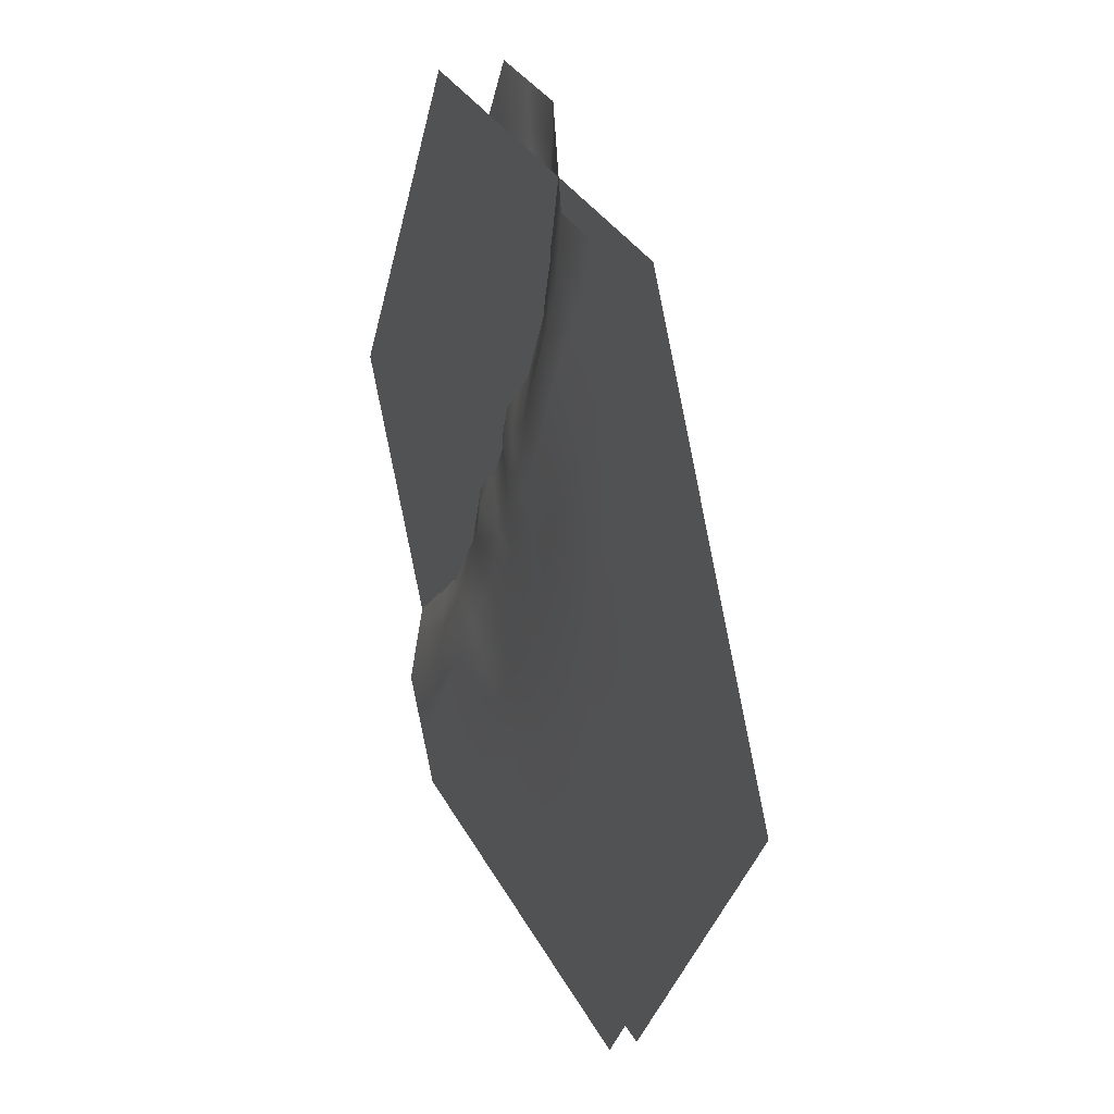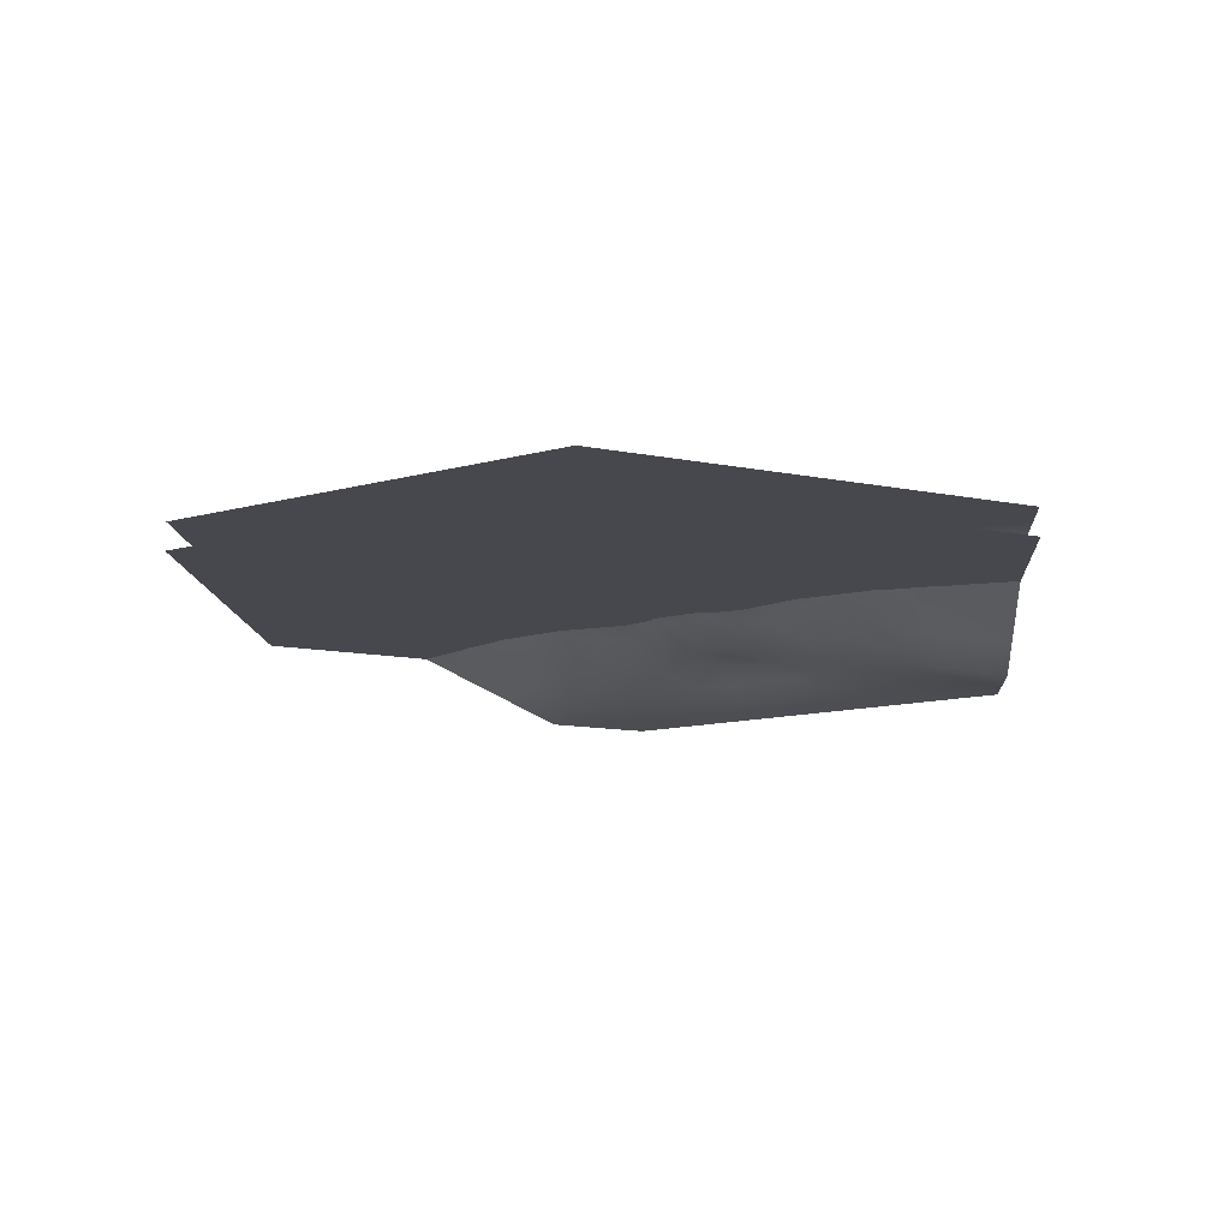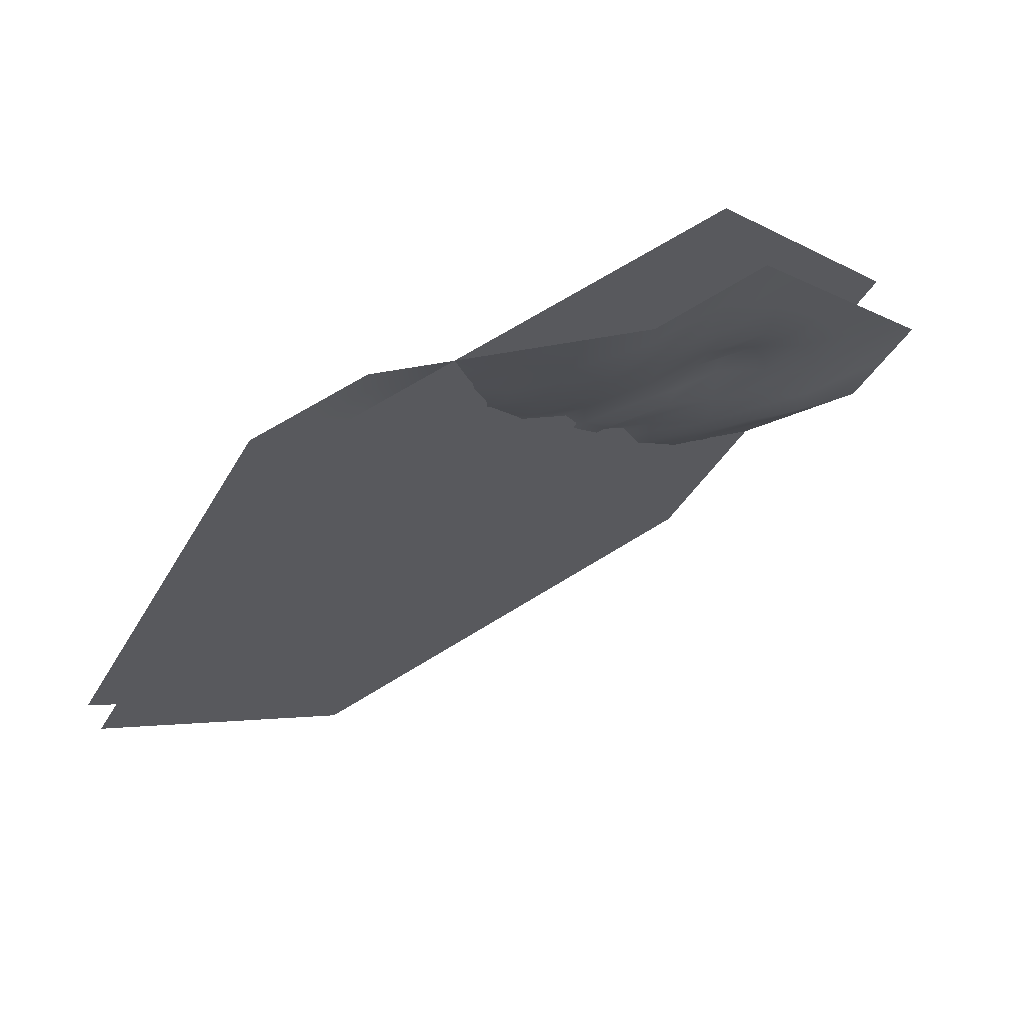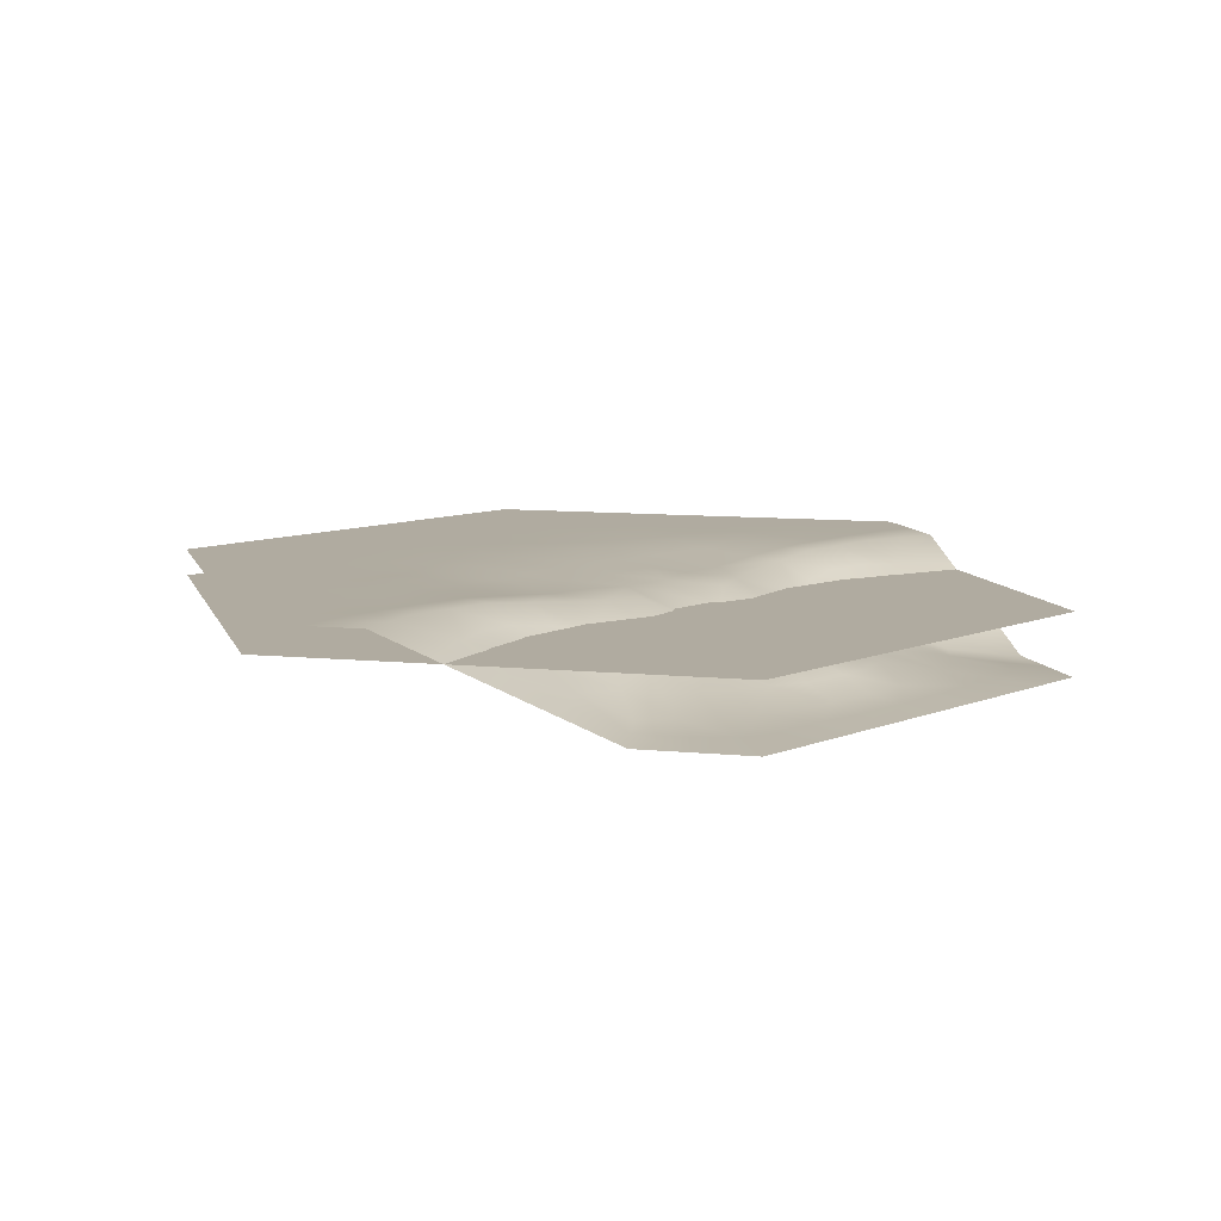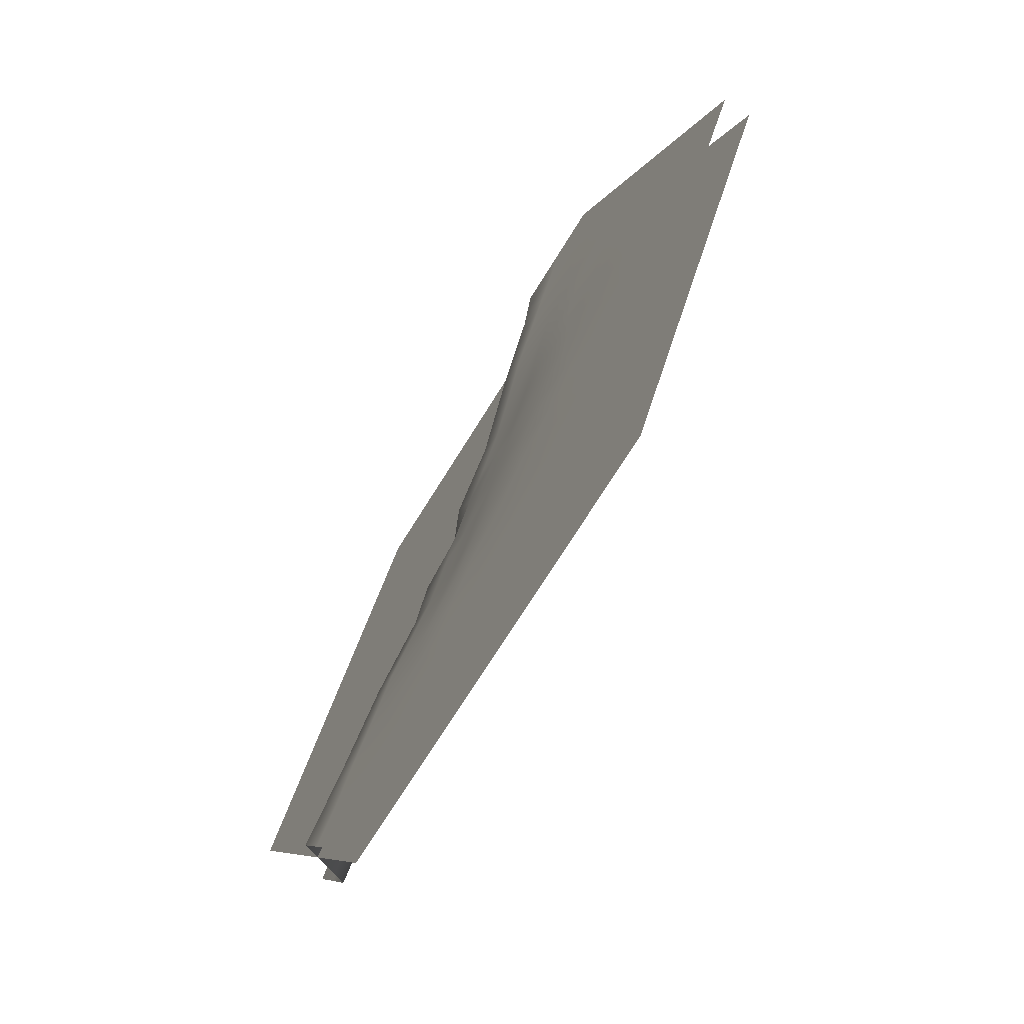
<metadata>
{"format":"obj","ext":"obj","renderer":"f3d","projection":"perspective","resolution":1024,"background":"white","views":[{"elev":31.1,"azim":-113.4,"up":"+Z"},{"elev":-11.7,"azim":-86.0,"up":"+Y"},{"elev":70.0,"azim":-31.6,"up":"+Z"},{"elev":9.8,"azim":14.1,"up":"+Y"},{"elev":-70.7,"azim":-121.7,"up":"+Z"}]}
</metadata>
<code>
g default
v 12.5 -1.5 -21.65
v -12.5 -1.5 -21.65
v -25 -1.5 -4e-06
v -12.5 -1.5 21.65
v 12.5 -1.5 21.65
v 25 -1.5 0
v 0 -1.5 0
g pCylinder19
f 1 2 7
f 2 3 7
f 3 4 7
f 4 5 7
f 5 6 7
f 6 1 7
g default
v -12.5 0 21.65
v -25 0 -6e-06
v 0 -0.4535 0
v -12.5 0 7.217
v -18.75 0 10.83
v -6.25 -0.05711 10.83
v -12.5 0 -3e-06
v -18.02 0 4.027
v -18.75 0 -4e-06
v -21.88 0 5.413
v -15.63 0 9.021
v -12.5 0 3.608
v -12.5 1e-06 13.6
v -15.63 1e-06 16.24
v -9.375 0 16.24
v -9.375 0 9.021
v -6.975 -0.09391 4.027
v -3.125 -0.4535 5.413
v -6.25 -0.05711 -1e-06
v 12.5 -5 21.65
v -1e-06 -1.97 14.43
v -2e-06 -2.5 21.65
v 6.25 -3.315 10.83
v -5.525 0 17.62
v -6.25 0 21.65
v -2e-06 -2.109 18.04
v -3.125 -0.1398 12.63
v 5.525 -4.557 17.62
v 6.25 -5 21.65
v 9.375 -4.557 16.24
v 3.125 -2.817 12.63
v -1e-06 -0.6635 8.054
v 3.125 -0.8569 5.413
v 25 -5 0
v 12.5 -3.037 7.217
v 18.75 -5 10.83
v 12.5 -3.315 0
v 12.5 -4.557 13.6
v 15.62 -5 16.24
v 15.62 -4.557 9.021
v 9.375 -3.225 9.021
v 18.02 -4.557 4.027
v 21.88 -5 5.413
v 18.75 -4.557 0
v 12.5 -3.225 3.608
v 6.975 -2.472 4.027
v 6.25 -0.8569 0
v 12.5 0 -21.65
v 12.5 -1.97 -7.217
v 18.75 -2.5 -10.83
v 6.25 -0.05711 -10.83
v 18.02 -4.557 -4.027
v 21.88 -5 -5.413
v 15.63 -2.109 -9.021
v 12.5 -2.817 -3.608
v 12.5 0 -13.6
v 15.63 0 -16.24
v 9.375 0 -16.24
v 9.375 -0.1398 -9.021
v 6.975 -0.6635 -4.027
v 3.125 -0.4535 -5.413
v -12.5 0 -21.65
v 2e-06 0 -14.43
v 3e-06 0 -21.65
v -6.25 0 -10.83
v 5.525 0 -17.62
v 6.25 0 -21.65
v 2e-06 0 -18.04
v 3.125 0 -12.63
v -5.525 0 -17.62
v -6.25 0 -21.65
v -9.375 0 -16.24
v -3.125 0 -12.63
v 1e-06 -0.09391 -8.054
v -3.125 -0.05711 -5.413
v -12.5 0 -7.217
v -18.75 0 -10.83
v -12.5 0 -13.6
v -15.62 0 -16.24
v -15.62 0 -9.021
v -9.375 0 -9.021
v -18.02 0 -4.027
v -21.88 0 -5.413
v -12.5 0 -3.608
v -6.975 0 -4.027
v -15.52 0 1.842
v -12.5 0 1.804
v -15.63 0 -4e-06
v -18.39 0 2.014
v -15.26 0 3.818
v -15.64 1e-06 12.52
v -17.19 0 9.923
v -17.19 1e-06 13.53
v -14.06 1e-06 14.92
v -14.06 0 11.31
v -6.332 -0.1581 7.285
v -7.813 -0.02856 9.923
v -4.688 -0.2553 8.119
v -5.05 -0.2737 4.72
v -8.175 -0.04695 6.524
v -21.28 0 2.15
v -21.88 0 -5e-06
v -23.44 0 2.706
v -19.95 0 4.72
v -18.67 0 7.286
v -20.31 0 8.119
v -16.82 0 6.524
v -14.95 0 5.8
v -14.06 0 8.119
v -12.5 0 5.413
v -12.5 0 17.35
v -14.06 0 18.94
v -10.94 0 18.94
v -10.94 0 14.92
v -9.357 -0.01444 12.52
v -7.812 -0.02856 13.53
v -10.94 0 11.31
v -12.5 0 10.05
v -10.94 0 8.119
v -3.724 -0.2832 2.151
v -1.562 -0.4535 2.706
v -3.125 -0.2553 -1e-06
v -6.613 -0.07551 2.014
v -9.477 -0.03836 1.842
v -9.375 -0.02856 -2e-06
v -9.738 -0.04695 3.818
v -10.05 -0.02844 5.8
v -6.166 -0.04725 14.36
v -4.688 -0.09845 11.73
v -7.45 0 16.93
v -4.325 -0.06989 15.13
v 3.019 -3.578 19.8
v -2e-06 -2.305 19.85
v 3.125 -3.75 21.65
v 5.887 -4.778 19.64
v 2.762 -3.333 17.83
v 3.149 -1.894 9.133
v 4.687 -3.066 11.73
v 4.687 -2.086 8.119
v 1.562 -0.7602 6.733
v 1.562 -1.74 10.34
v -8.776 0 19.5
v -9.375 0 21.65
v -5.887 0 19.64
v -3.018 -1.13 19.81
v -3.125 -1.25 21.65
v -2.762 -1.055 17.83
v -2.44 -0.9554 15.84
v -2e-06 -2.04 16.24
v -1.563 -1.055 13.53
v 8.775 -4.802 19.5
v 9.375 -5 21.65
v 10.94 -4.778 18.94
v 7.45 -4.557 16.93
v 6.149 -3.832 14.37
v 7.812 -3.936 13.53
v 4.325 -3.687 15.13
v 2.484 -3.015 15.88
v 1.562 -2.394 13.53
v 0.000919 -0.5959 4.3
v 1.562 -0.6552 2.706
v -1.562 -0.5585 6.733
v -3.142 -0.3316 9.128
v -1.563 -0.4016 10.34
v 0.003187 -1.335 11.63
v 9.36 -3.93 12.52
v 7.812 -3.27 9.923
v 10.94 -4.557 14.92
v 10.94 -3.891 11.31
v 18.67 -4.787 7.287
v 17.19 -4.778 9.923
v 20.31 -5 8.119
v 19.95 -4.778 4.72
v 16.82 -4.557 6.524
v 9.432 -2.415 1.807
v 12.5 -3.27 1.804
v 9.375 -2.086 0
v 6.613 -1.664 2.014
v 9.738 -2.849 3.818
v 12.5 -4.802 17.35
v 14.06 -5 18.94
v 14.06 -4.778 14.92
v 15.64 -4.787 12.52
v 17.19 -5 13.53
v 14.06 -4.557 11.31
v 12.51 -3.922 10.03
v 14.06 -3.797 8.119
v 10.94 -3.131 8.119
v 21.28 -4.802 2.151
v 23.44 -5 2.706
v 21.88 -4.778 0
v 18.39 -4.557 2.014
v 15.52 -3.93 1.846
v 15.62 -3.936 0
v 15.26 -3.891 3.818
v 14.94 -3.922 5.821
v 12.5 -3.131 5.413
v 3.783 -1.072 2.184
v 3.125 -0.6552 0
v 5.05 -1.664 4.72
v 6.281 -2.415 7.265
v 8.175 -2.849 6.524
v 10.04 -2.96 5.797
v 15.52 -3.832 -1.857
v 12.5 -3.066 -1.804
v 18.39 -4.557 -2.014
v 15.26 -3.687 -3.818
v 15.65 -1.13 -12.52
v 17.19 -2.305 -9.923
v 17.19 -1.25 -13.53
v 14.06 0 -14.92
v 14.06 -1.055 -11.31
v 6.335 -0.3316 -7.285
v 7.813 -0.09845 -9.923
v 4.688 -0.2553 -8.119
v 5.05 -0.5585 -4.72
v 8.175 -0.4016 -6.524
v 21.28 -4.802 -2.151
v 23.44 -5 -2.706
v 19.95 -4.778 -4.72
v 18.66 -3.578 -7.286
v 20.31 -3.75 -8.119
v 16.82 -3.333 -6.524
v 15 -3.015 -5.79
v 14.06 -2.04 -8.119
v 12.5 -2.394 -5.413
v 12.5 0 -17.35
v 14.06 0 -18.94
v 10.94 0 -18.94
v 10.94 0 -14.92
v 9.357 -0.04725 -12.52
v 7.813 -0.02856 -13.53
v 10.94 -0.06989 -11.31
v 12.5 -0.9554 -10.03
v 10.94 -1.055 -8.119
v 3.724 -0.5959 -2.149
v 1.562 -0.4535 -2.706
v 6.613 -0.7602 -2.014
v 9.484 -1.894 -1.839
v 9.738 -1.74 -3.818
v 10.07 -1.335 -5.81
v 6.166 -0.01444 -14.36
v 4.688 -0.02856 -11.73
v 7.45 0 -16.93
v 4.325 0 -15.13
v -3.023 0 -19.81
v 3e-06 0 -19.85
v -3.125 0 -21.65
v -5.887 0 -19.64
v -2.762 0 -17.83
v -3.143 -0.03836 -9.128
v -4.687 0 -11.73
v -4.688 -0.02856 -8.119
v -1.562 -0.07551 -6.733
v -1.562 -0.04695 -10.34
v 8.776 0 -19.5
v 9.375 0 -21.65
v 5.887 0 -19.64
v 3.023 0 -19.81
v 3.125 0 -21.65
v 2.762 0 -17.83
v 2.454 0 -15.85
v 2e-06 0 -16.24
v 1.563 0 -13.53
v -8.776 0 -19.5
v -9.375 0 -21.65
v -10.94 0 -18.94
v -7.45 0 -16.93
v -6.166 0 -14.36
v -7.812 0 -13.53
v -4.325 0 -15.13
v -2.454 0 -15.85
v -1.562 0 -13.53
v 0.00023 -0.2832 -4.301
v -1.562 -0.2553 -2.706
v 1.563 -0.2737 -6.733
v 3.143 -0.1581 -9.126
v 1.563 -0.04695 -10.34
v 2e-06 -0.02844 -11.6
v -9.357 0 -12.52
v -7.812 0 -9.923
v -10.94 0 -14.92
v -10.94 0 -11.31
v -18.67 0 -7.286
v -17.19 0 -9.923
v -20.31 0 -8.119
v -19.95 0 -4.72
v -16.82 0 -6.524
v -9.477 -0.01515 -1.842
v -12.5 0 -1.804
v -6.613 -0.02856 -2.014
v -9.738 0 -3.818
v -12.5 0 -17.35
v -14.06 0 -18.94
v -14.06 0 -14.92
v -15.64 0 -12.52
v -17.19 0 -13.53
v -14.06 0 -11.31
v -12.5 0 -10.05
v -14.06 0 -8.119
v -10.94 0 -8.119
v -21.28 0 -2.15
v -23.44 0 -2.706
v -18.39 0 -2.014
v -15.52 0 -1.842
v -15.26 0 -3.818
v -14.95 0 -5.8
v -12.5 0 -5.413
v -3.722 -0.1657 -2.149
v -5.05 -0.02856 -4.72
v -6.334 -0.01515 -7.286
v -8.175 0 -6.524
v -10.05 0 -5.8
g polySurface22
f 97 19 94 93
f 102 18 99 98
f 107 23 104 103
f 96 16 109 108
f 111 17 113 112
f 114 18 116 115
f 101 21 119 118
f 121 22 123 122
f 124 23 126 125
f 106 25 128 127
f 130 26 132 131
f 133 19 117 134
f 138 34 136 135
f 143 33 140 139
f 148 38 145 144
f 137 22 120 149
f 151 32 153 152
f 154 33 156 155
f 142 36 159 158
f 161 37 163 162
f 164 38 166 165
f 147 40 168 167
f 169 25 105 170
f 171 34 157 172
f 176 48 174 173
f 181 47 178 177
f 186 52 183 182
f 175 37 160 187
f 189 46 191 190
f 192 47 194 193
f 180 50 197 196
f 199 51 201 200
f 202 52 204 203
f 185 54 206 205
f 207 40 146 208
f 209 48 195 210
f 214 62 212 211
f 219 61 216 215
f 224 66 221 220
f 213 51 198 225
f 227 60 229 228
f 230 61 232 231
f 218 64 235 234
f 237 65 239 238
f 240 66 242 241
f 223 68 244 243
f 245 54 184 246
f 247 62 233 248
f 252 76 250 249
f 257 75 254 253
f 262 80 259 258
f 251 65 236 263
f 265 74 267 266
f 268 75 270 269
f 256 78 273 272
f 275 79 277 276
f 278 80 280 279
f 261 82 282 281
f 283 68 222 284
f 285 76 271 286
f 290 88 288 287
f 295 87 292 291
f 299 91 297 296
f 289 79 274 300
f 302 86 304 303
f 305 87 307 306
f 294 90 310 309
f 311 16 95 312
f 313 91 315 314
f 298 26 129 316
f 317 82 260 318
f 319 88 308 320
f 94 14 95 93
f 95 16 96 93
f 96 15 97 93
f 99 12 100 98
f 100 21 101 98
f 101 20 102 98
f 104 13 105 103
f 105 25 106 103
f 106 24 107 103
f 109 9 110 108
f 110 17 111 108
f 111 15 96 108
f 113 12 99 112
f 99 18 114 112
f 114 15 111 112
f 116 11 117 115
f 117 19 97 115
f 97 15 114 115
f 119 8 120 118
f 120 22 121 118
f 121 20 101 118
f 123 13 104 122
f 104 23 124 122
f 124 20 121 122
f 126 11 116 125
f 116 18 102 125
f 102 20 124 125
f 128 10 129 127
f 129 26 130 127
f 130 24 106 127
f 132 14 94 131
f 94 19 133 131
f 133 24 130 131
f 117 11 126 134
f 126 23 107 134
f 107 24 133 134
f 136 13 123 135
f 123 22 137 135
f 137 31 138 135
f 140 29 141 139
f 141 36 142 139
f 142 35 143 139
f 145 30 146 144
f 146 40 147 144
f 147 39 148 144
f 120 8 150 149
f 150 32 151 149
f 151 31 137 149
f 153 29 140 152
f 140 33 154 152
f 154 31 151 152
f 156 28 157 155
f 157 34 138 155
f 138 31 154 155
f 159 27 160 158
f 160 37 161 158
f 161 35 142 158
f 163 30 145 162
f 145 38 164 162
f 164 35 161 162
f 166 28 156 165
f 156 33 143 165
f 143 35 164 165
f 168 10 128 167
f 128 25 169 167
f 169 39 147 167
f 105 13 136 170
f 136 34 171 170
f 171 39 169 170
f 157 28 166 172
f 166 38 148 172
f 148 39 171 172
f 174 30 163 173
f 163 37 175 173
f 175 45 176 173
f 178 43 179 177
f 179 50 180 177
f 180 49 181 177
f 183 44 184 182
f 184 54 185 182
f 185 53 186 182
f 160 27 188 187
f 188 46 189 187
f 189 45 175 187
f 191 43 178 190
f 178 47 192 190
f 192 45 189 190
f 194 42 195 193
f 195 48 176 193
f 176 45 192 193
f 197 41 198 196
f 198 51 199 196
f 199 49 180 196
f 201 44 183 200
f 183 52 202 200
f 202 49 199 200
f 204 42 194 203
f 194 47 181 203
f 181 49 202 203
f 206 10 168 205
f 168 40 207 205
f 207 53 185 205
f 146 30 174 208
f 174 48 209 208
f 209 53 207 208
f 195 42 204 210
f 204 52 186 210
f 186 53 209 210
f 212 44 201 211
f 201 51 213 211
f 213 59 214 211
f 216 57 217 215
f 217 64 218 215
f 218 63 219 215
f 221 58 222 220
f 222 68 223 220
f 223 67 224 220
f 198 41 226 225
f 226 60 227 225
f 227 59 213 225
f 229 57 216 228
f 216 61 230 228
f 230 59 227 228
f 232 56 233 231
f 233 62 214 231
f 214 59 230 231
f 235 55 236 234
f 236 65 237 234
f 237 63 218 234
f 239 58 221 238
f 221 66 240 238
f 240 63 237 238
f 242 56 232 241
f 232 61 219 241
f 219 63 240 241
f 244 10 206 243
f 206 54 245 243
f 245 67 223 243
f 184 44 212 246
f 212 62 247 246
f 247 67 245 246
f 233 56 242 248
f 242 66 224 248
f 224 67 247 248
f 250 58 239 249
f 239 65 251 249
f 251 73 252 249
f 254 71 255 253
f 255 78 256 253
f 256 77 257 253
f 259 72 260 258
f 260 82 261 258
f 261 81 262 258
f 236 55 264 263
f 264 74 265 263
f 265 73 251 263
f 267 71 254 266
f 254 75 268 266
f 268 73 265 266
f 270 70 271 269
f 271 76 252 269
f 252 73 268 269
f 273 69 274 272
f 274 79 275 272
f 275 77 256 272
f 277 72 259 276
f 259 80 278 276
f 278 77 275 276
f 280 70 270 279
f 270 75 257 279
f 257 77 278 279
f 282 10 244 281
f 244 68 283 281
f 283 81 261 281
f 222 58 250 284
f 250 76 285 284
f 285 81 283 284
f 271 70 280 286
f 280 80 262 286
f 262 81 285 286
f 288 72 277 287
f 277 79 289 287
f 289 85 290 287
f 292 84 293 291
f 293 90 294 291
f 294 89 295 291
f 297 14 132 296
f 132 26 298 296
f 298 92 299 296
f 274 69 301 300
f 301 86 302 300
f 302 85 289 300
f 304 84 292 303
f 292 87 305 303
f 305 85 302 303
f 307 83 308 306
f 308 88 290 306
f 290 85 305 306
f 310 9 109 309
f 109 16 311 309
f 311 89 294 309
f 95 14 297 312
f 297 91 313 312
f 313 89 311 312
f 315 83 307 314
f 307 87 295 314
f 295 89 313 314
f 129 10 282 316
f 282 82 317 316
f 317 92 298 316
f 260 72 288 318
f 288 88 319 318
f 319 92 317 318
f 308 83 315 320
f 315 91 299 320
f 299 92 319 320

</code>
